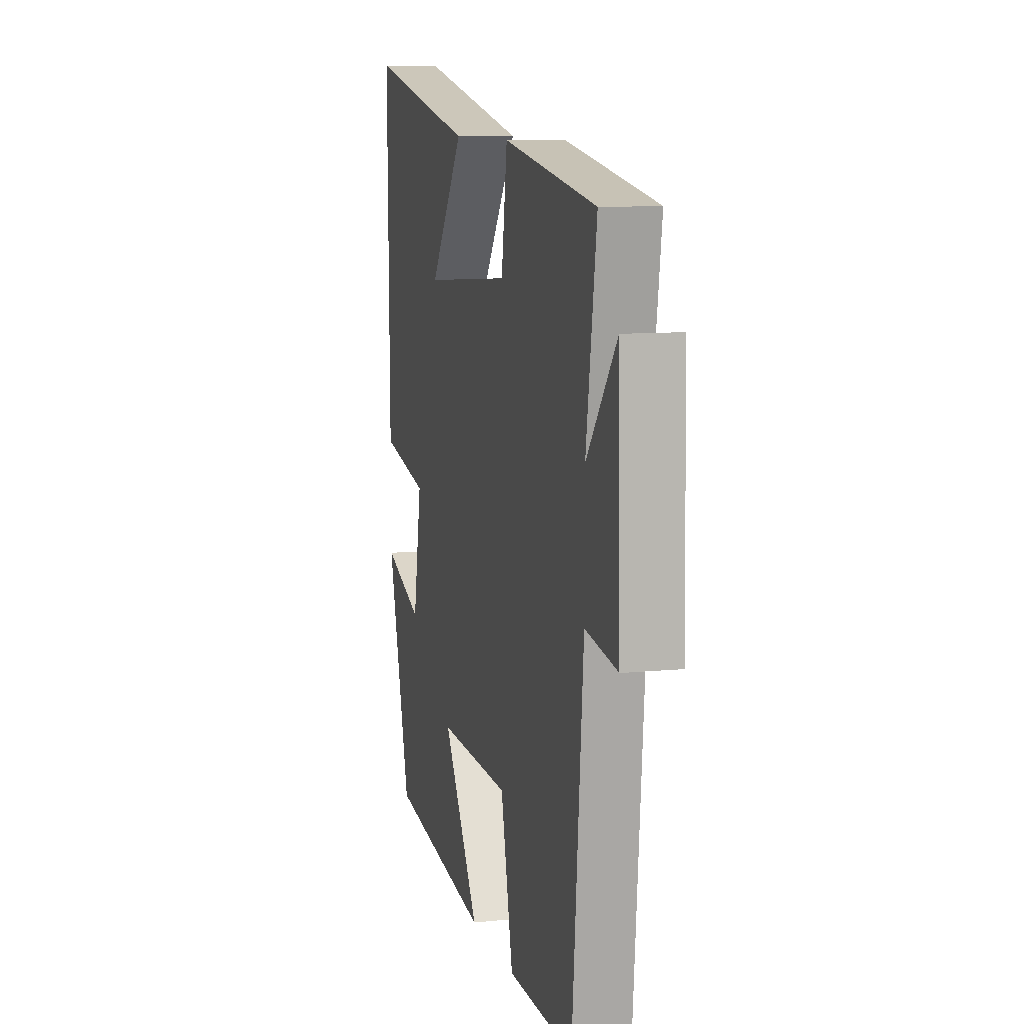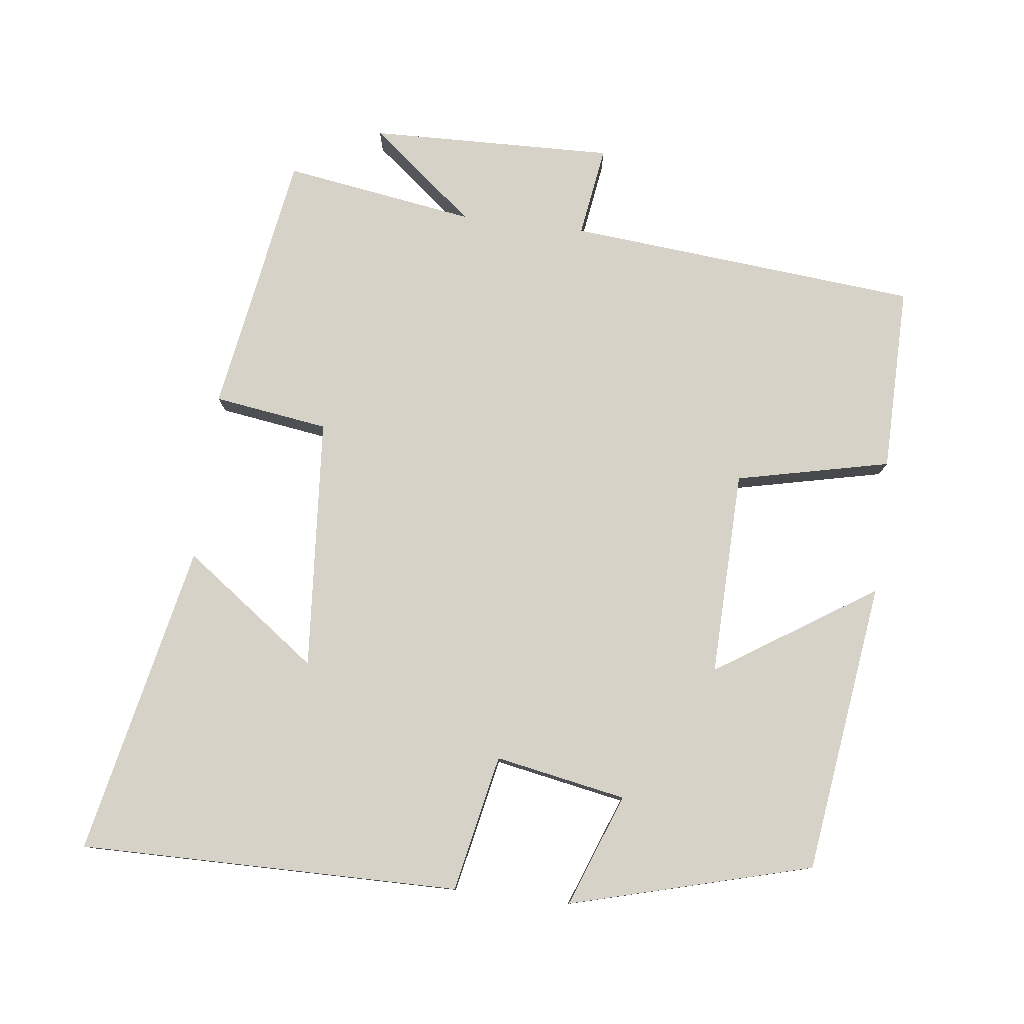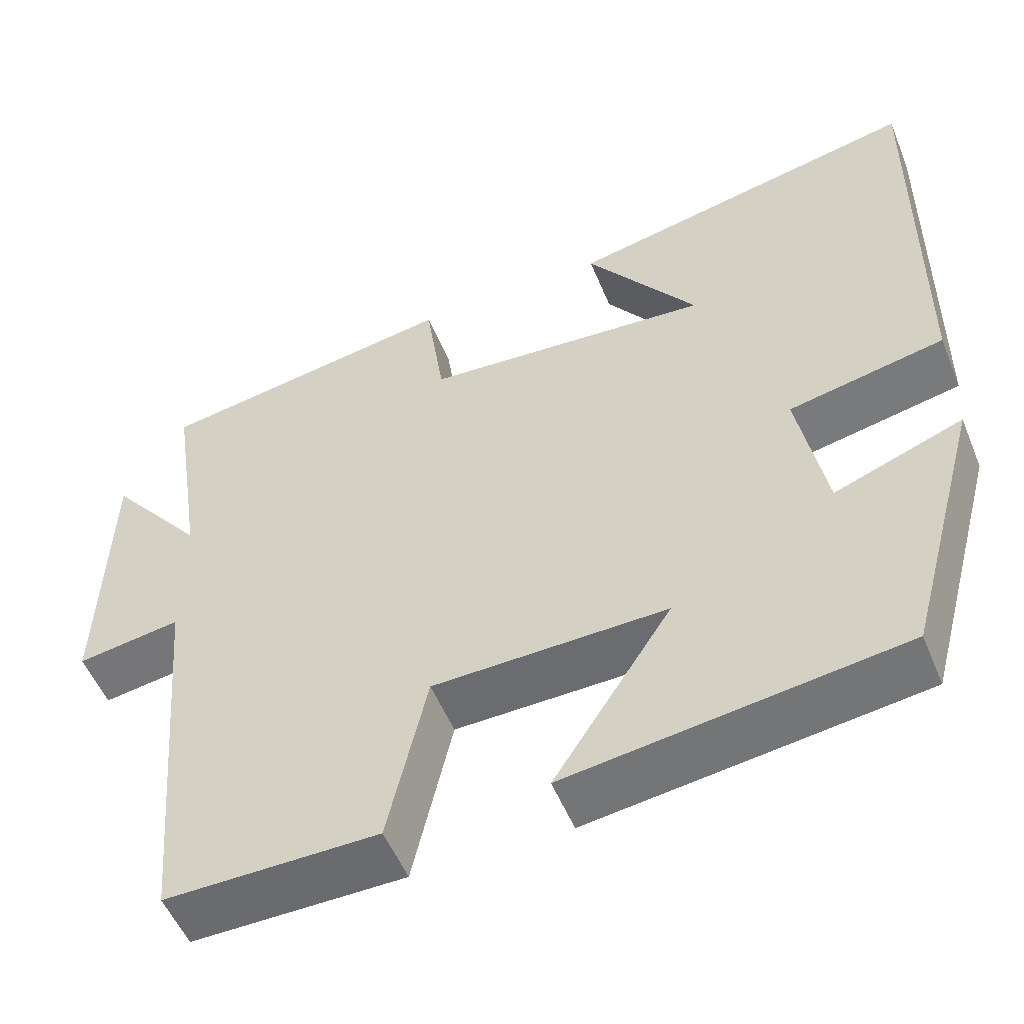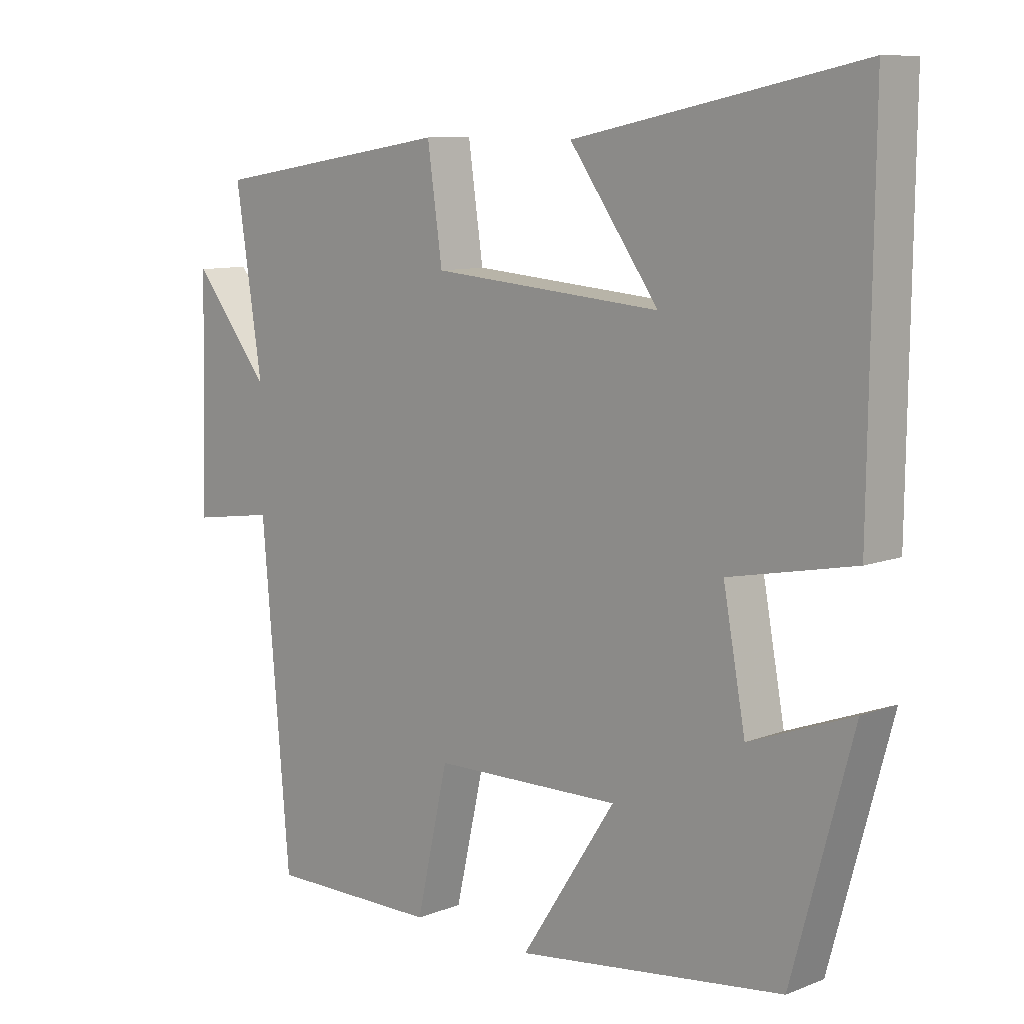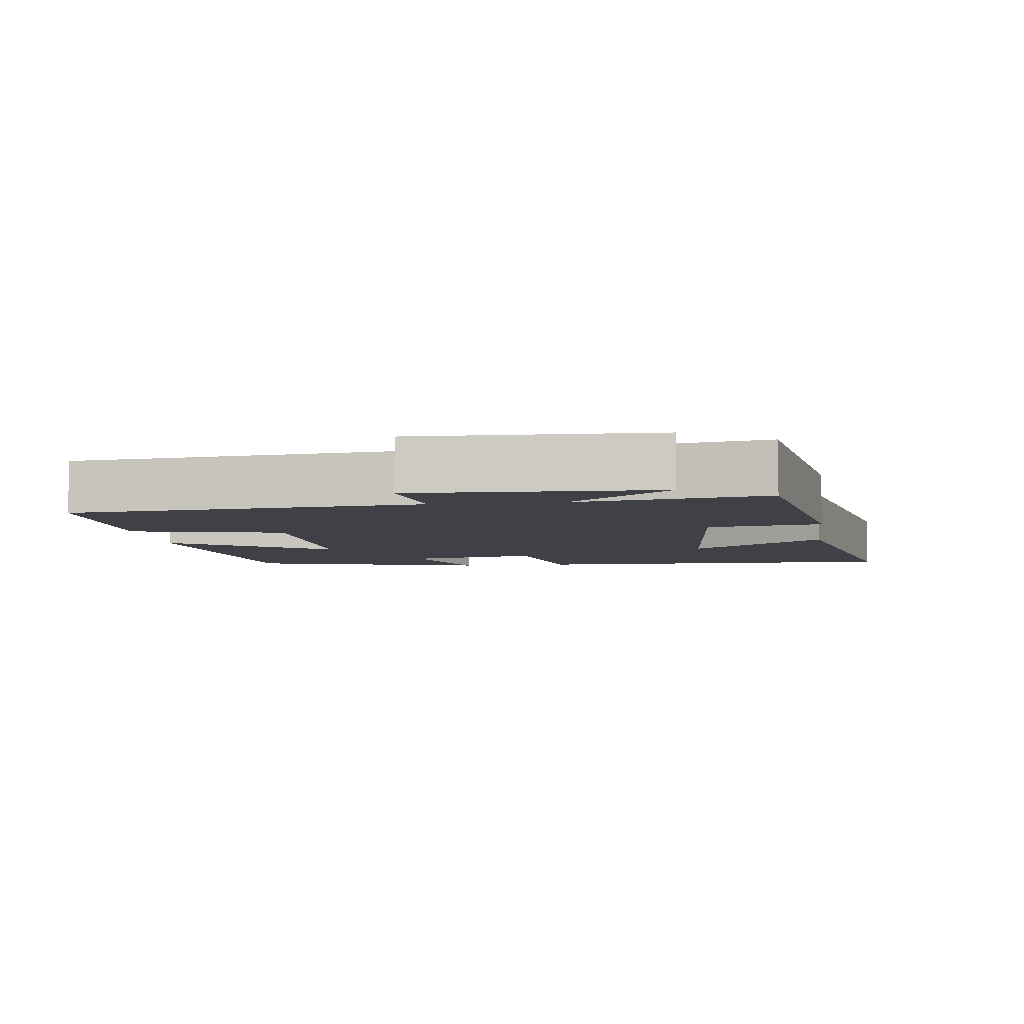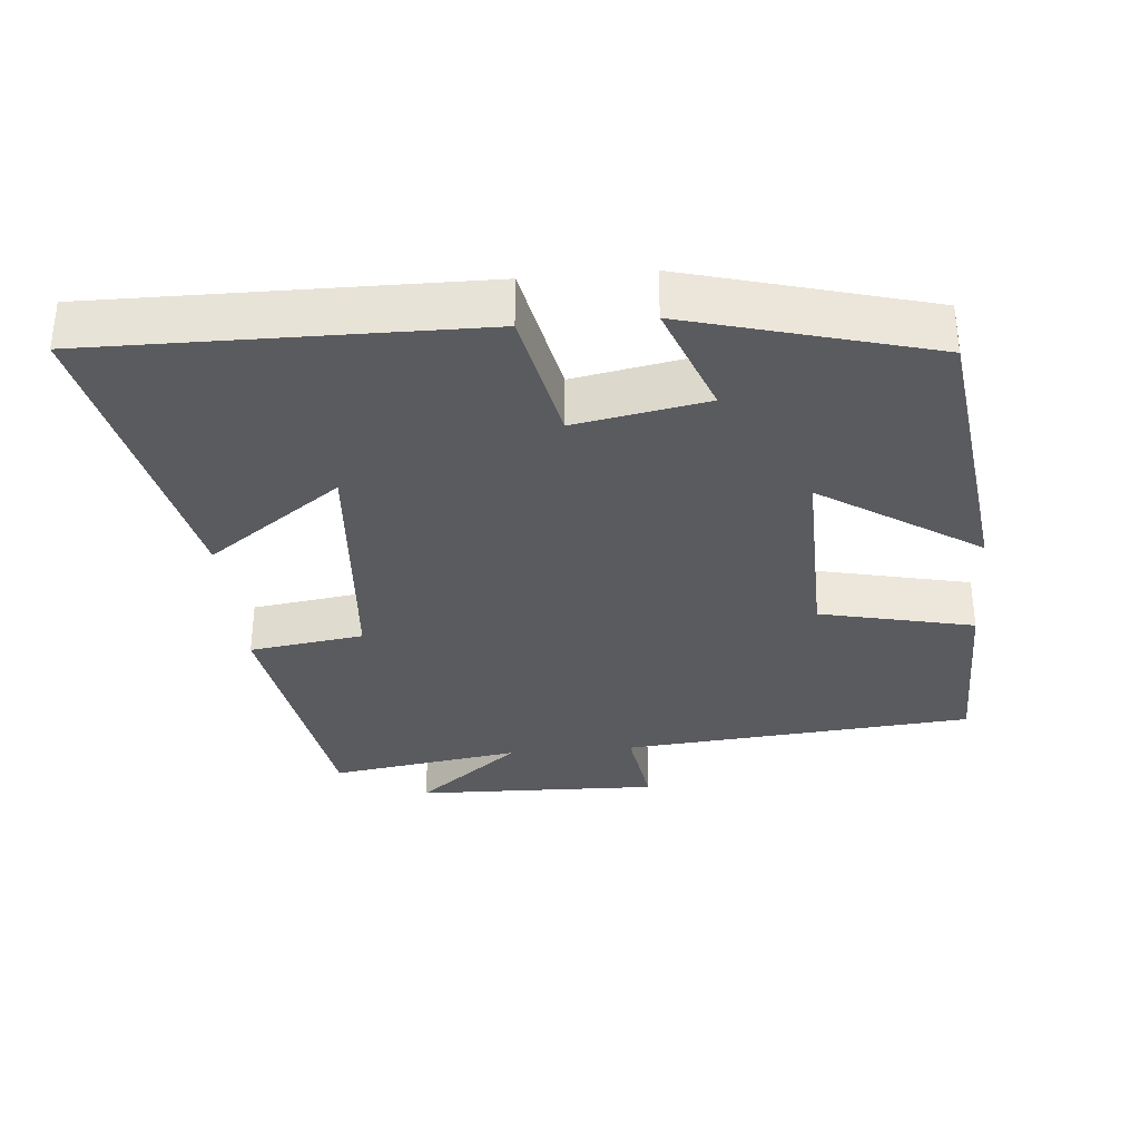
<metadata>
{"format":"obj","ext":"obj","renderer":"f3d","projection":"perspective","resolution":1024,"background":"white","views":[{"elev":9.7,"azim":-104.6,"up":"+Z"},{"elev":78.6,"azim":97.1,"up":"+Y"},{"elev":-53.2,"azim":22.1,"up":"+Z"},{"elev":9.5,"azim":44.8,"up":"+Z"},{"elev":-6.0,"azim":-82.5,"up":"+Y"},{"elev":-33.1,"azim":95.1,"up":"+Y"}]}
</metadata>
<code>
v -0.541 0.07 0.44
v -0.171 0.07 0.5
v -0.148 0.07 0.339
v 0.206 0.07 0.311
v 0.069 0.07 0.5
v 0.506 0.07 0.591
v 0.5 0.07 0.057
v 0.308 0.07 0.018
v 0.342 0.07 -0.166
v 0.5 0.07 -0.107
v 0.407 0.07 -0.446
v -0.003 0.07 -0.5
v 0.142 0.07 -0.278
v -0.146 0.07 -0.284
v -0.195 0.07 -0.5
v -0.457 0.07 -0.502
v -0.5 0.07 -0.007
v -0.628 0.07 -0.026
v -0.618 0.07 0.318
v -0.5 0.07 0.171
v -0.541 0 0.44
v -0.171 0 0.5
v -0.148 0 0.339
v 0.206 0 0.311
v 0.069 0 0.5
v 0.506 0 0.591
v 0.5 0 0.057
v 0.308 0 0.018
v 0.342 0 -0.166
v 0.5 0 -0.107
v 0.407 0 -0.446
v -0.003 0 -0.5
v 0.142 0 -0.278
v -0.146 0 -0.284
v -0.195 0 -0.5
v -0.457 0 -0.502
v -0.5 0 -0.007
v -0.628 0 -0.026
v -0.618 0 0.318
v -0.5 0 0.171
f 17 18 19 20
f 15 16 17 20
f 14 15 20 1
f 13 14 1
f 10 11 12 13
f 9 10 13
f 8 9 13 1
f 4 5 6 7
f 3 4 7 8
f 1 2 3
f 1 3 8
f 40 39 38 37
f 40 37 36 35
f 21 40 35 34
f 21 34 33
f 33 32 31 30
f 33 30 29
f 21 33 29 28
f 27 26 25 24
f 28 27 24 23
f 23 22 21
f 28 23 21
f 1 21 22 2
f 2 22 23 3
f 3 23 24 4
f 4 24 25 5
f 5 25 26 6
f 6 26 27 7
f 7 27 28 8
f 8 28 29 9
f 9 29 30 10
f 10 30 31 11
f 11 31 32 12
f 12 32 33 13
f 13 33 34 14
f 14 34 35 15
f 15 35 36 16
f 16 36 37 17
f 17 37 38 18
f 18 38 39 19
f 19 39 40 20
f 20 40 21 1

</code>
